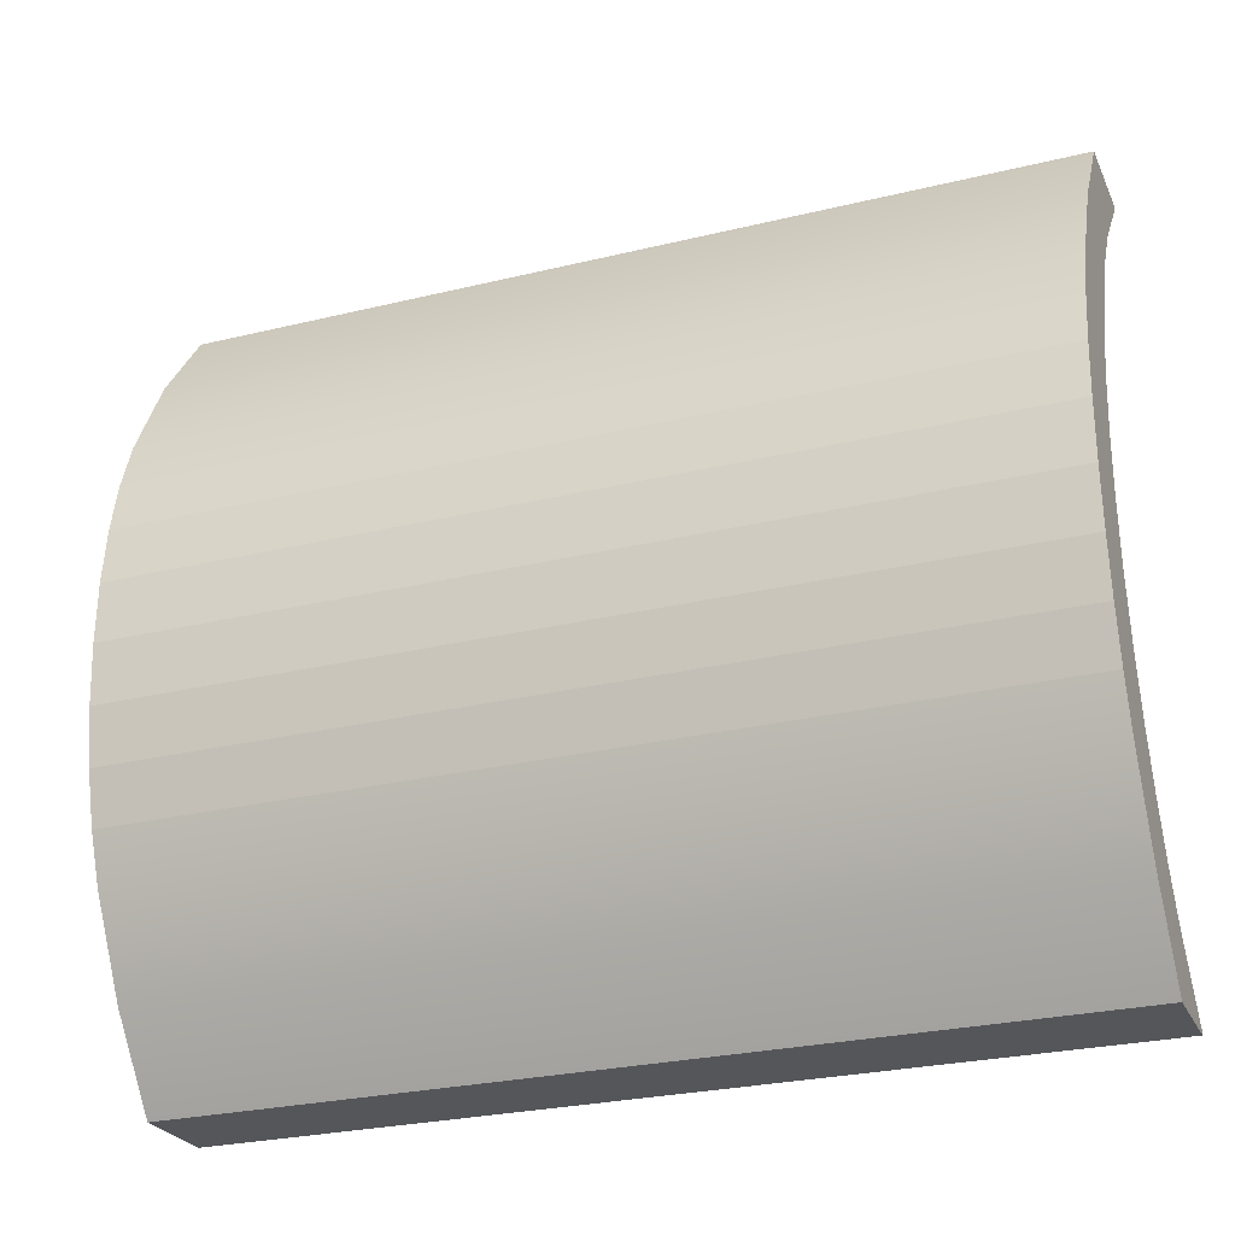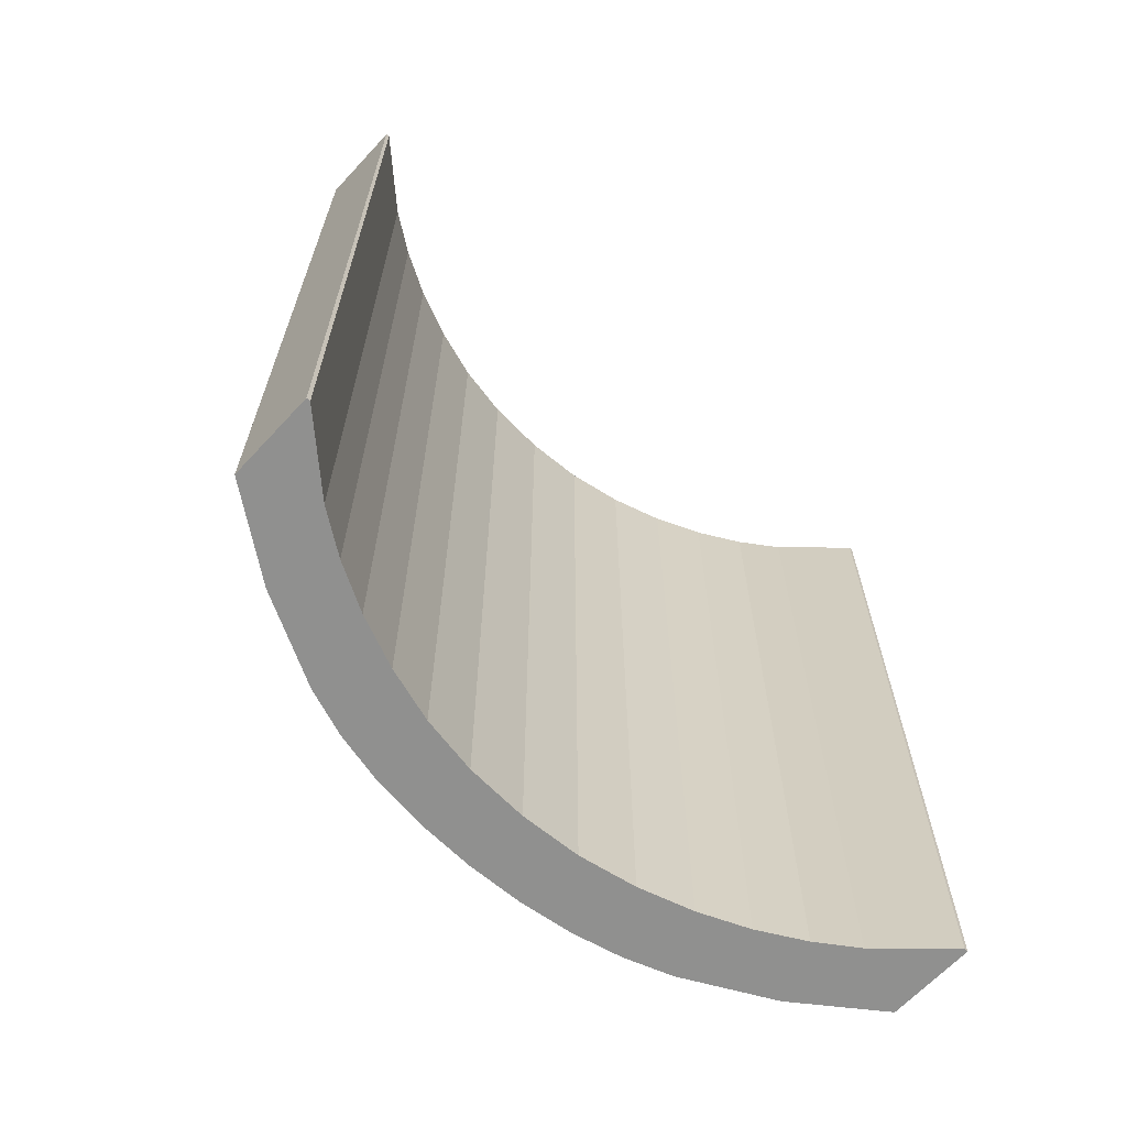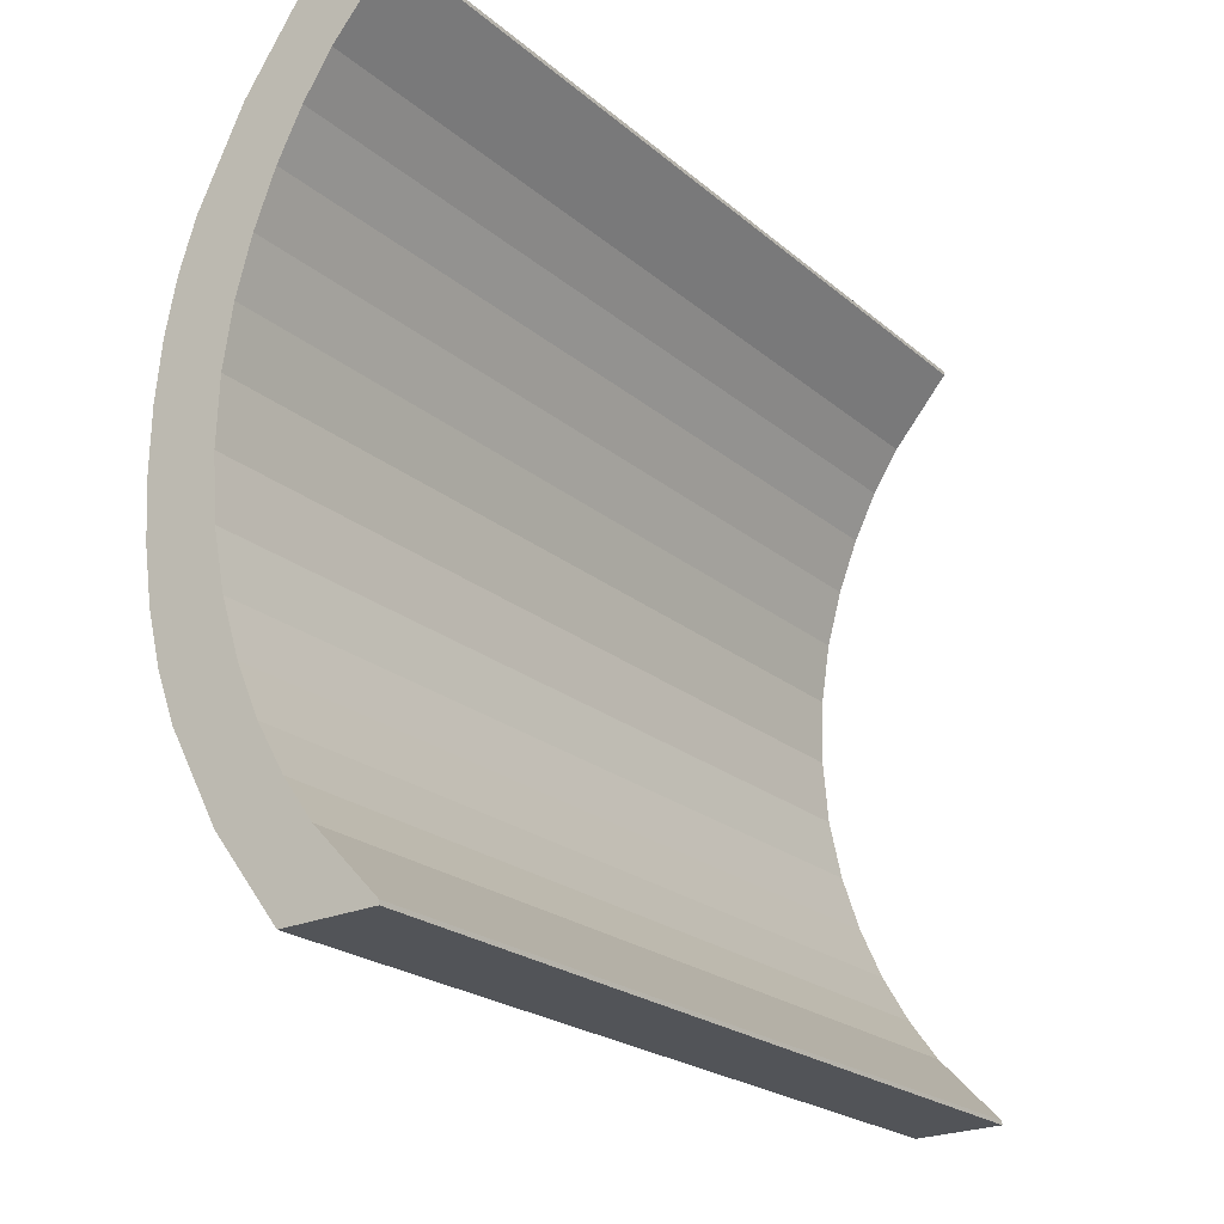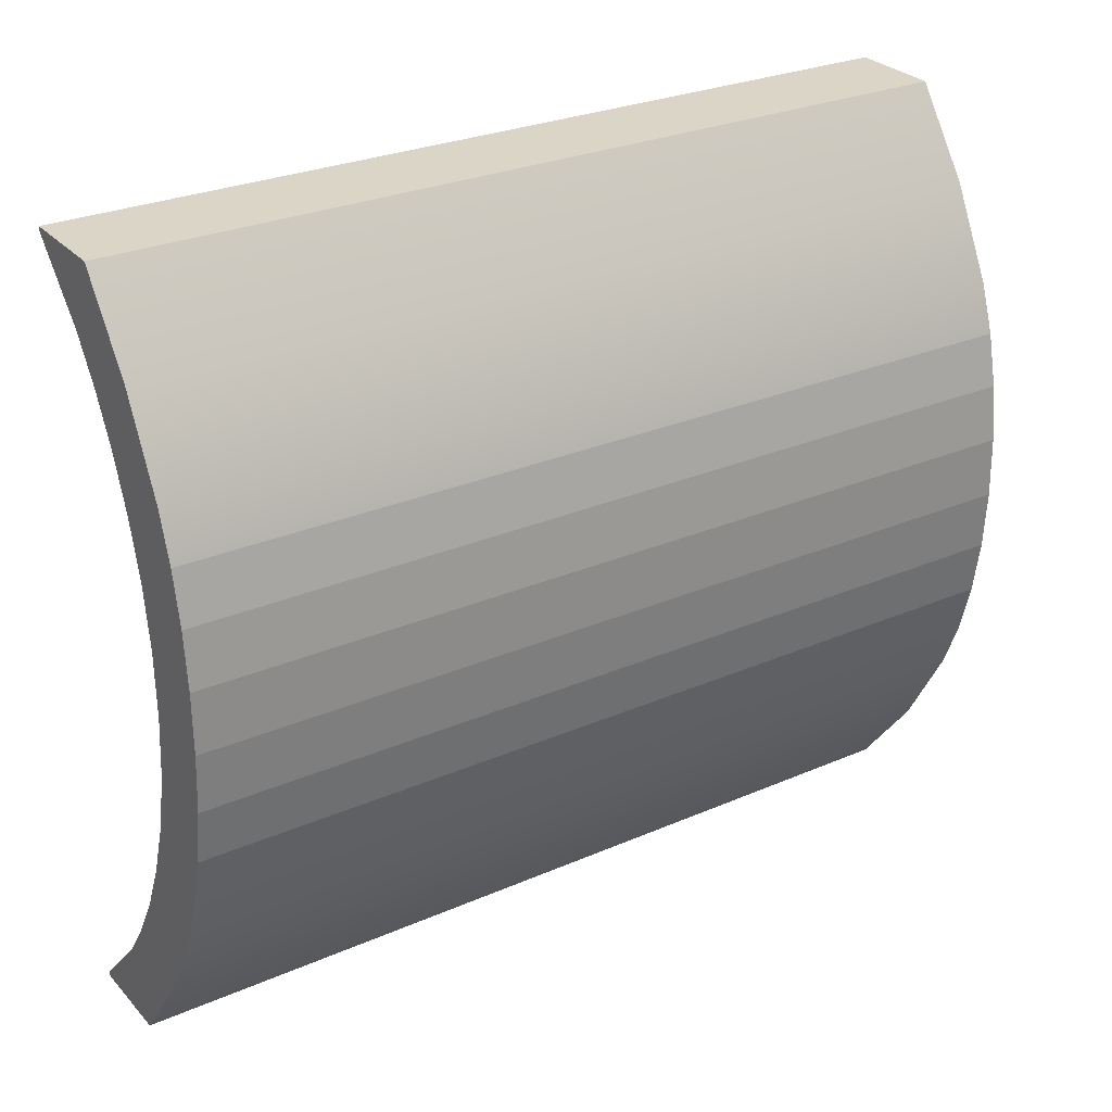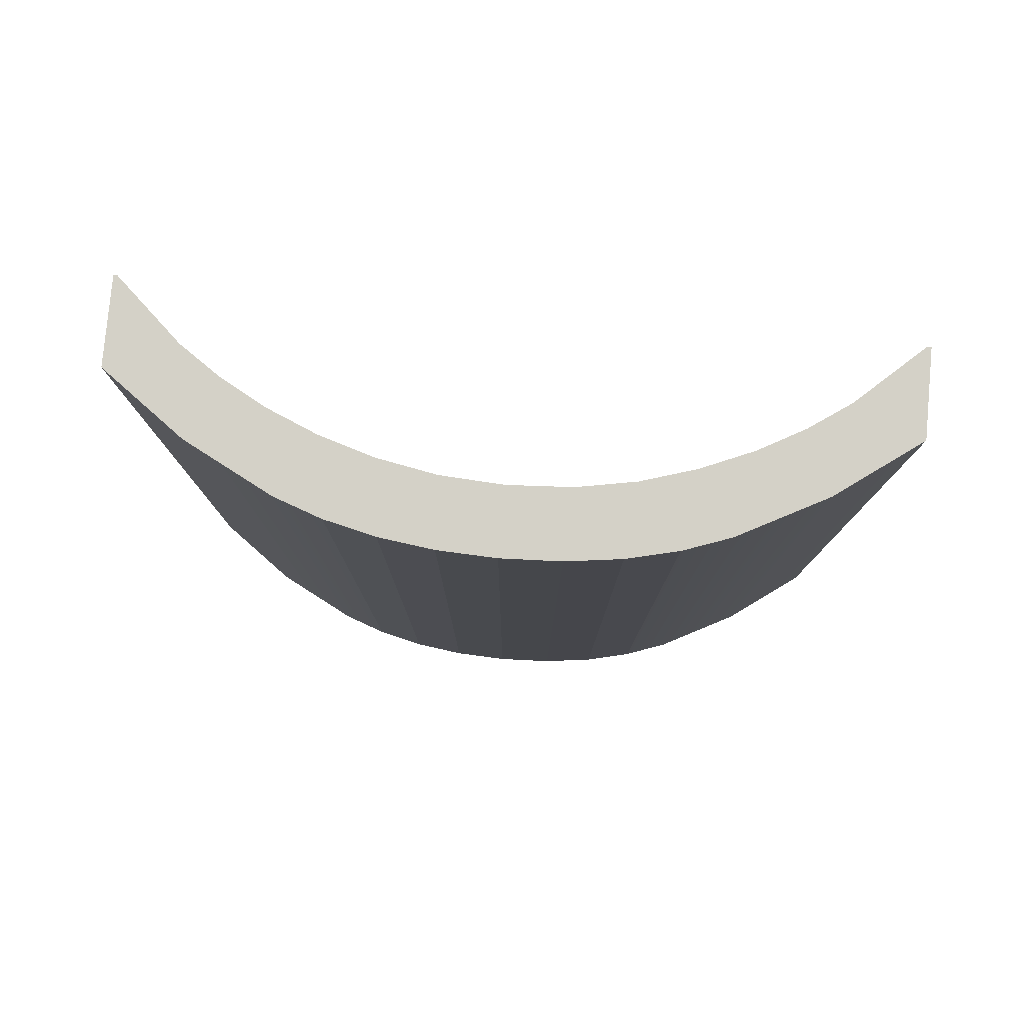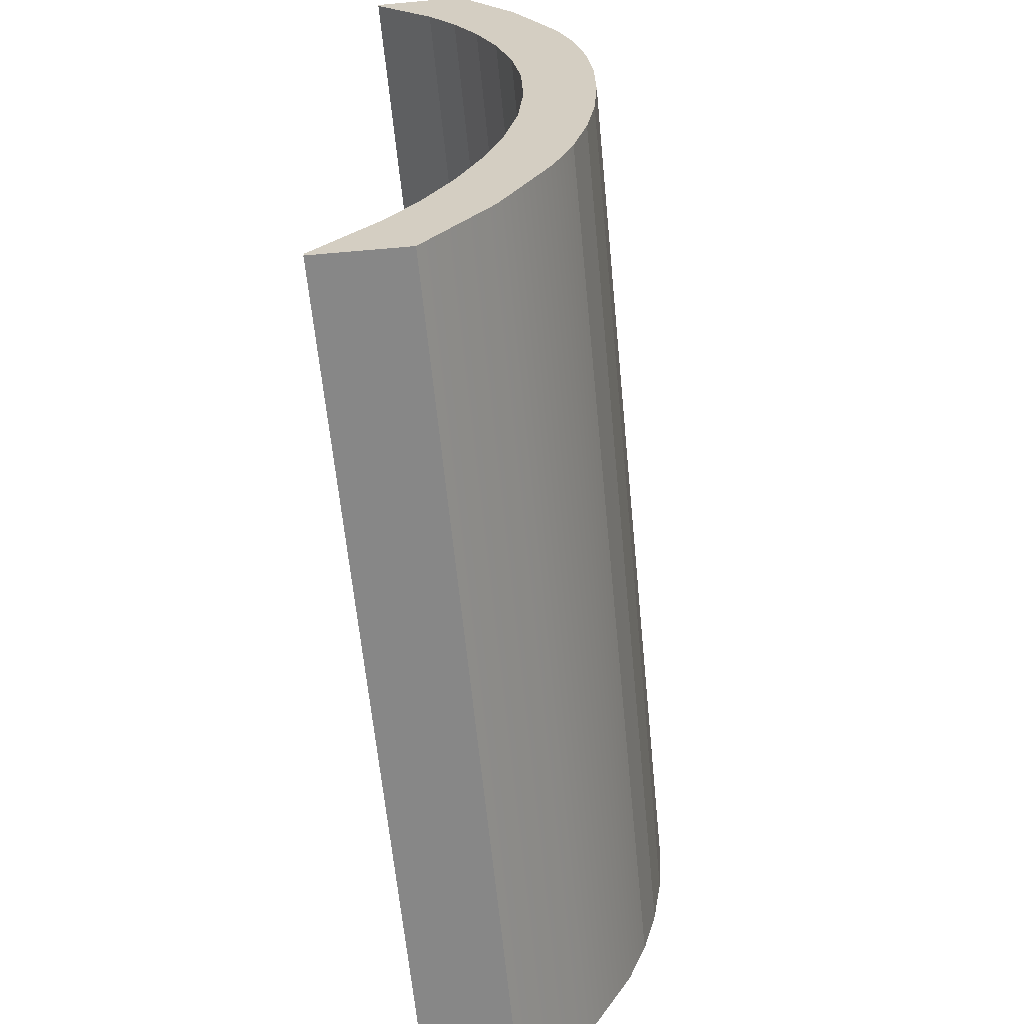
<metadata>
{"format":"obj","ext":"obj","renderer":"f3d","projection":"perspective","resolution":1024,"background":"white","views":[{"elev":-27.2,"azim":-69.4,"up":"+Z"},{"elev":-65.5,"azim":45.7,"up":"+Y"},{"elev":-22.3,"azim":35.3,"up":"+Z"},{"elev":27.7,"azim":-123.7,"up":"+Z"},{"elev":79.8,"azim":-86.2,"up":"+Y"},{"elev":-62.9,"azim":-174.4,"up":"+Z"}]}
</metadata>
<code>
o __1_8/__8/mesh261/mesh261-geometry#mesh261-geometry
v 0.2994 -0.1337 0.07978
v 0.2994 -0.1337 0.08091
v 0.2995 -0.1337 0.07866
v 0.2994 -0.1504 0.07978
v 0.2996 -0.1337 0.07762
v 0.2995 -0.1504 0.07866
v 0.2994 -0.1504 0.08091
v 0.2996 -0.1504 0.07762
v 0.2995 -0.1337 0.08197
v 0.2999 -0.1504 0.07665
v 0.2999 -0.1337 0.07665
v 0.2995 -0.1504 0.08197
v 0.2997 -0.1337 0.08296
v 0.3002 -0.1504 0.07575
v 0.2997 -0.1504 0.08296
v 0.3002 -0.1337 0.07575
v 0.3 -0.1337 0.08386
v 0.3012 -0.1504 0.07408
v 0.3 -0.1504 0.08386
v 0.3012 -0.1337 0.07408
v 0.3007 -0.1337 0.07981
v 0.3009 -0.1337 0.08556
v 0.3024 -0.1504 0.07251
v 0.3007 -0.1504 0.07981
v 0.3008 -0.1337 0.07862
v 0.3009 -0.1504 0.08556
v 0.3024 -0.1337 0.07251
v 0.3014 -0.1504 0.07644
v 0.3008 -0.1504 0.07862
v 0.3011 -0.1337 0.07749
v 0.3008 -0.1337 0.08103
v 0.302 -0.1337 0.08718
v 0.3041 -0.1337 0.07256
v 0.3014 -0.1337 0.07644
v 0.3018 -0.1504 0.07549
v 0.3011 -0.1504 0.07749
v 0.3008 -0.1504 0.08103
v 0.3009 -0.1337 0.08215
v 0.302 -0.1504 0.08718
v 0.3012 -0.1337 0.08319
v 0.3029 -0.1337 0.07386
v 0.3041 -0.1504 0.07256
v 0.3018 -0.1337 0.07549
v 0.3023 -0.1504 0.07462
v 0.3009 -0.1504 0.08215
v 0.3037 -0.1504 0.08722
v 0.3012 -0.1504 0.08319
v 0.3016 -0.1337 0.08418
v 0.3023 -0.1337 0.07462
v 0.3041 -0.1337 0.07263
v 0.3029 -0.1504 0.07386
v 0.3041 -0.1504 0.07263
v 0.3026 -0.1504 0.08586
v 0.3037 -0.1337 0.08722
v 0.3016 -0.1504 0.08418
v 0.3021 -0.1337 0.08506
v 0.3021 -0.1504 0.08506
v 0.3037 -0.1504 0.08714
v 0.3026 -0.1337 0.08586
v 0.3037 -0.1337 0.08714
f 1 2 3
f 3 2 1
f 1 4 2
f 2 4 1
f 5 3 2
f 2 3 5
f 3 6 1
f 1 6 3
f 4 1 6
f 6 1 4
f 7 2 4
f 4 2 7
f 5 8 3
f 3 8 5
f 9 5 2
f 2 5 9
f 6 3 8
f 8 3 6
f 4 6 7
f 7 6 4
f 2 7 9
f 9 7 2
f 8 5 10
f 10 5 8
f 11 5 9
f 9 5 11
f 8 7 6
f 6 7 8
f 12 9 7
f 7 9 12
f 11 10 5
f 5 10 11
f 10 12 8
f 8 12 10
f 13 11 9
f 9 11 13
f 12 7 8
f 8 7 12
f 9 12 13
f 13 12 9
f 10 11 14
f 14 11 10
f 15 12 10
f 10 12 15
f 16 11 13
f 13 11 16
f 15 13 12
f 12 13 15
f 16 14 11
f 11 14 16
f 14 15 10
f 10 15 14
f 17 16 13
f 13 16 17
f 13 15 17
f 17 15 13
f 14 16 18
f 18 16 14
f 19 15 14
f 14 15 19
f 20 16 17
f 17 16 20
f 19 17 15
f 15 17 19
f 20 18 16
f 16 18 20
f 18 19 14
f 14 19 18
f 21 20 17
f 17 20 21
f 17 19 22
f 22 19 17
f 18 20 23
f 23 20 18
f 24 19 18
f 18 19 24
f 25 20 21
f 21 20 25
f 17 22 21
f 21 22 17
f 26 22 19
f 19 22 26
f 27 23 20
f 20 23 27
f 23 28 18
f 18 28 23
f 19 24 26
f 26 24 19
f 29 24 18
f 18 24 29
f 30 20 25
f 25 20 30
f 21 24 25
f 25 24 21
f 31 21 22
f 22 21 31
f 22 26 32
f 32 26 22
f 27 33 23
f 23 33 27
f 27 20 34
f 34 20 27
f 35 28 23
f 23 28 35
f 28 36 18
f 18 36 28
f 37 26 24
f 24 26 37
f 29 25 24
f 24 25 29
f 36 29 18
f 18 29 36
f 34 20 30
f 30 20 34
f 25 29 30
f 30 29 25
f 24 21 37
f 37 21 24
f 31 37 21
f 21 37 31
f 38 31 22
f 22 31 38
f 39 32 26
f 26 32 39
f 32 40 22
f 22 40 32
f 33 27 41
f 41 27 33
f 42 23 33
f 33 23 42
f 43 27 34
f 34 27 43
f 35 43 28
f 28 43 35
f 44 35 23
f 23 35 44
f 28 34 36
f 36 34 28
f 45 26 37
f 37 26 45
f 36 30 29
f 29 30 36
f 30 36 34
f 34 36 30
f 37 31 45
f 45 31 37
f 38 45 31
f 31 45 38
f 40 38 22
f 22 38 40
f 39 46 32
f 32 46 39
f 39 26 47
f 47 26 39
f 48 40 32
f 32 40 48
f 41 27 49
f 49 27 41
f 50 33 41
f 41 33 50
f 42 51 23
f 23 51 42
f 42 33 52
f 52 33 42
f 49 27 43
f 43 27 49
f 34 28 43
f 43 28 34
f 43 35 49
f 49 35 43
f 44 49 35
f 35 49 44
f 51 44 23
f 23 44 51
f 47 26 45
f 45 26 47
f 45 38 47
f 47 38 45
f 40 47 38
f 38 47 40
f 46 39 53
f 53 39 46
f 54 32 46
f 46 32 54
f 55 39 47
f 47 39 55
f 48 55 40
f 40 55 48
f 56 48 32
f 32 48 56
f 49 44 41
f 41 44 49
f 50 52 33
f 33 52 50
f 41 51 50
f 50 51 41
f 52 51 42
f 42 51 52
f 51 41 44
f 44 41 51
f 47 40 55
f 55 40 47
f 53 39 57
f 57 39 53
f 58 46 53
f 53 46 58
f 54 59 32
f 32 59 54
f 54 46 60
f 60 46 54
f 57 39 55
f 55 39 57
f 55 48 57
f 57 48 55
f 56 57 48
f 48 57 56
f 59 56 32
f 32 56 59
f 52 50 51
f 51 50 52
f 57 56 53
f 53 56 57
f 58 60 46
f 46 60 58
f 53 59 58
f 58 59 53
f 60 59 54
f 54 59 60
f 59 53 56
f 56 53 59
f 60 58 59
f 59 58 60

</code>
